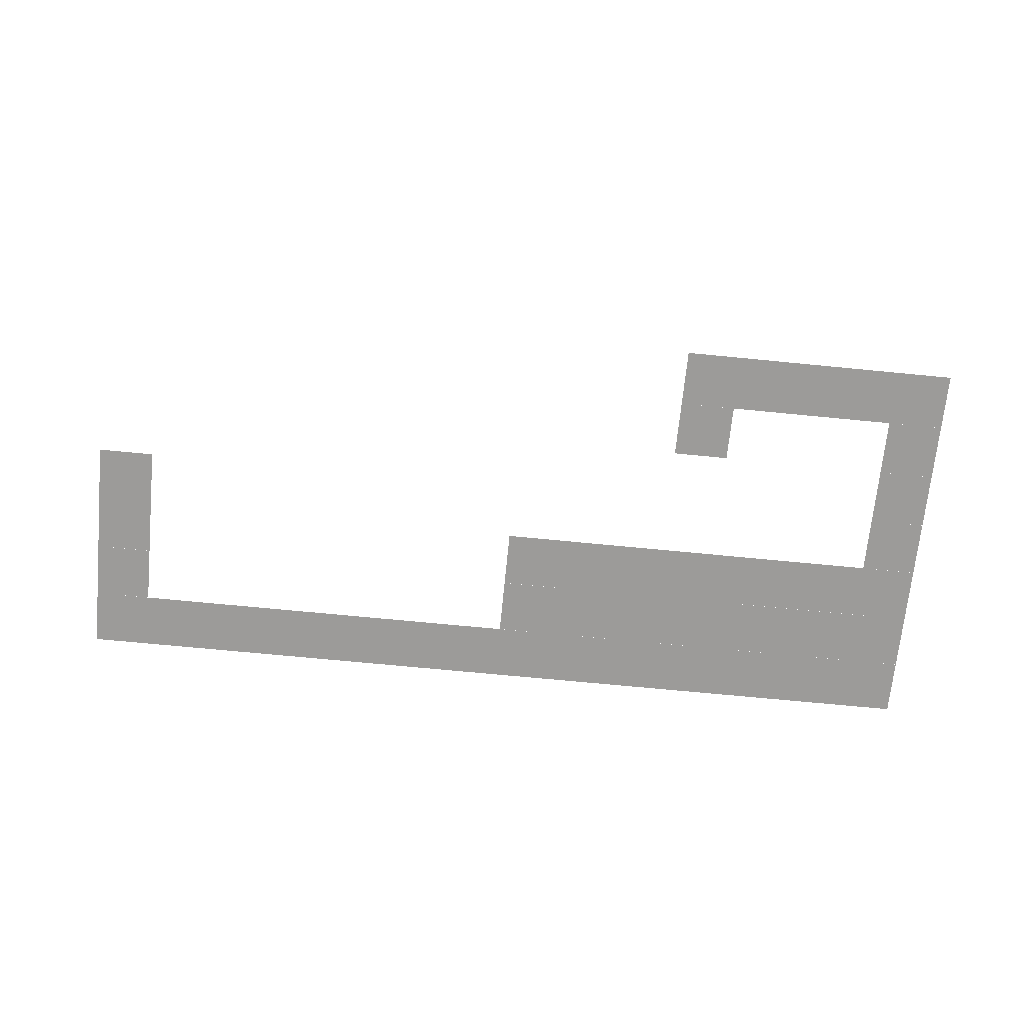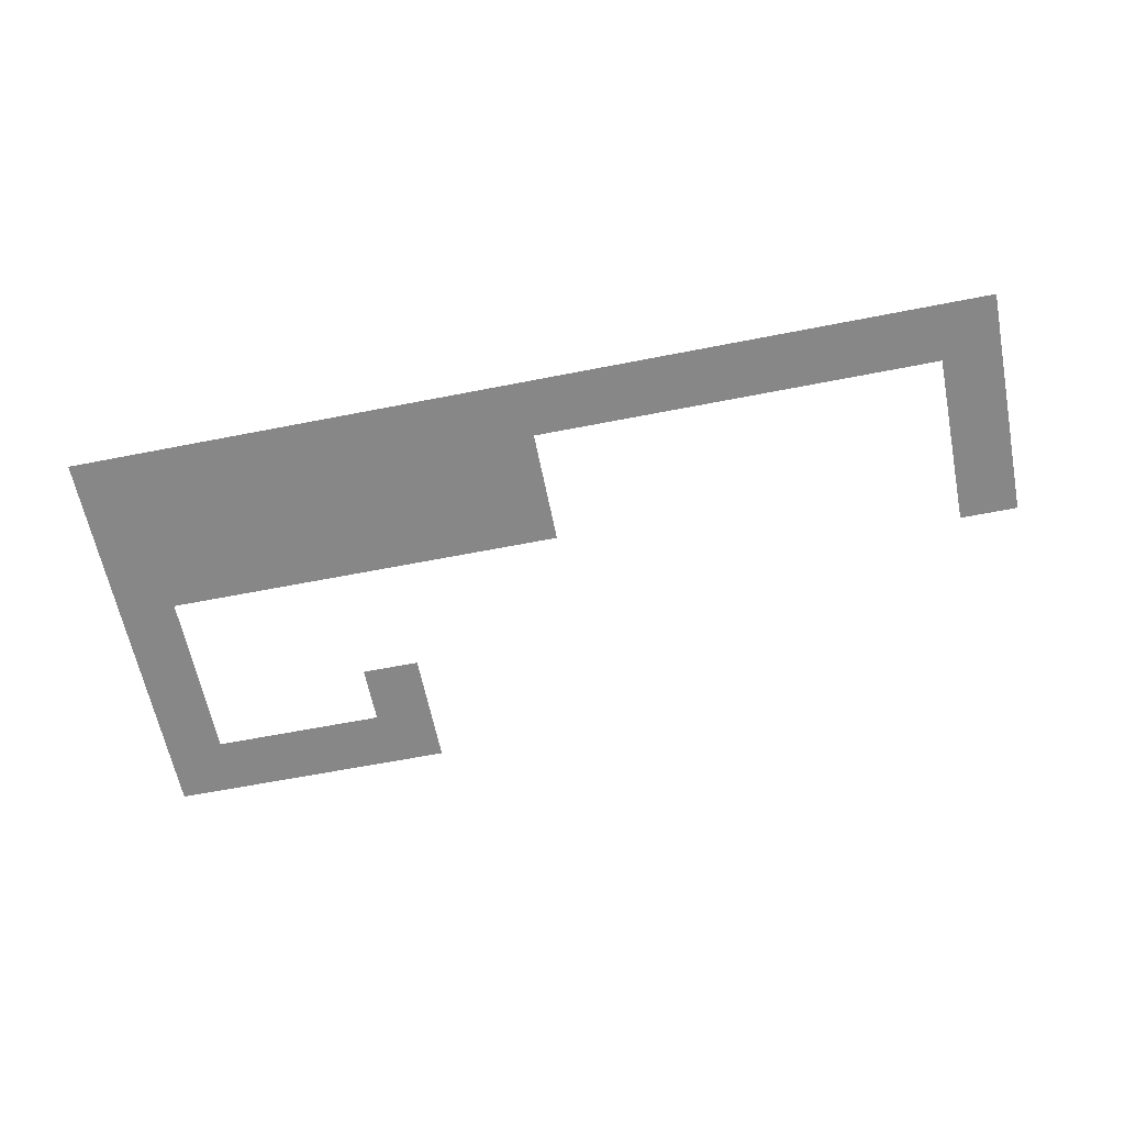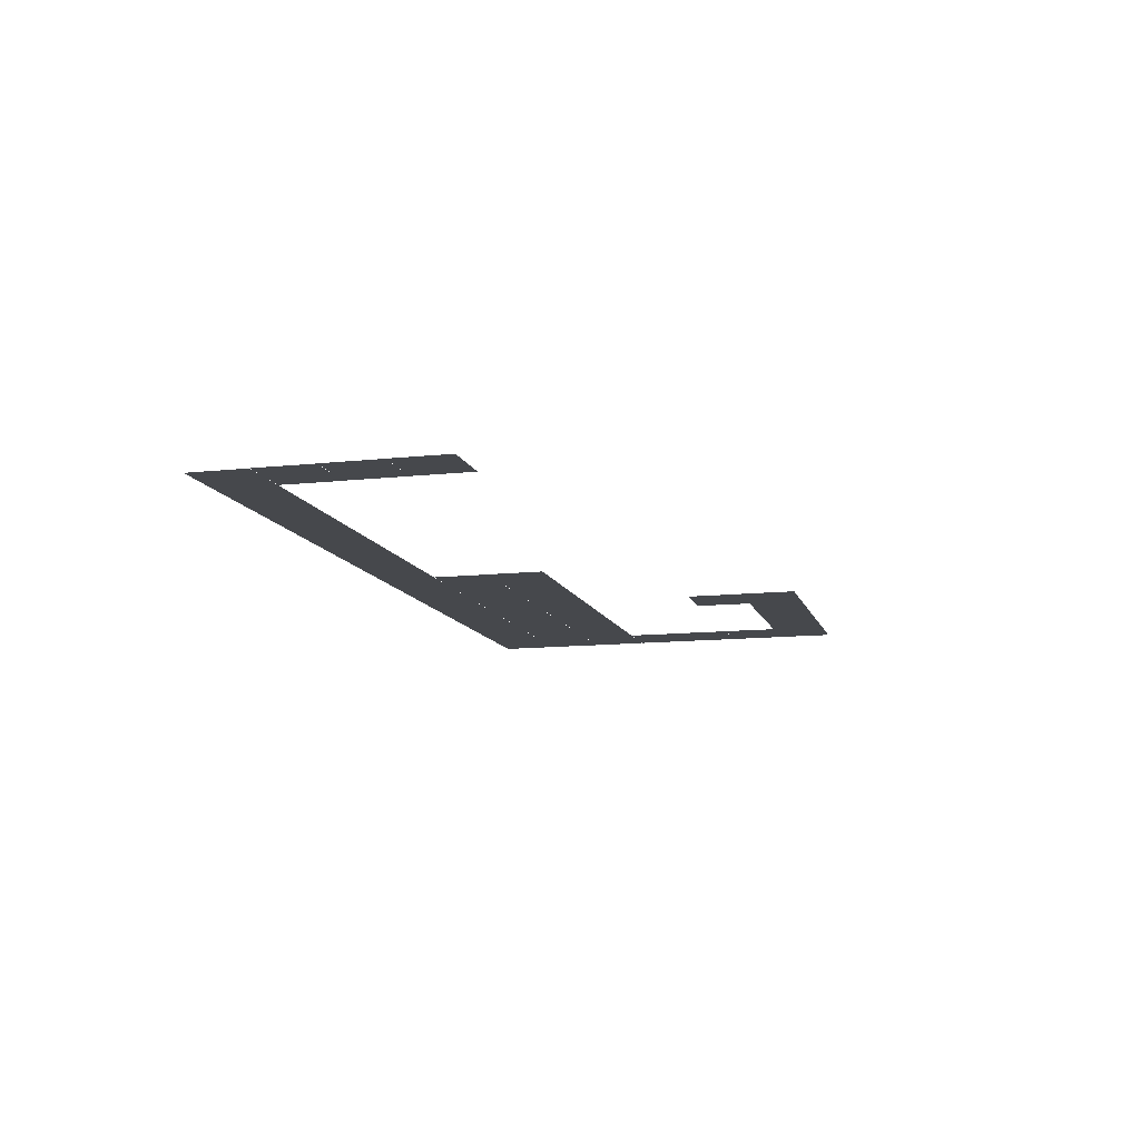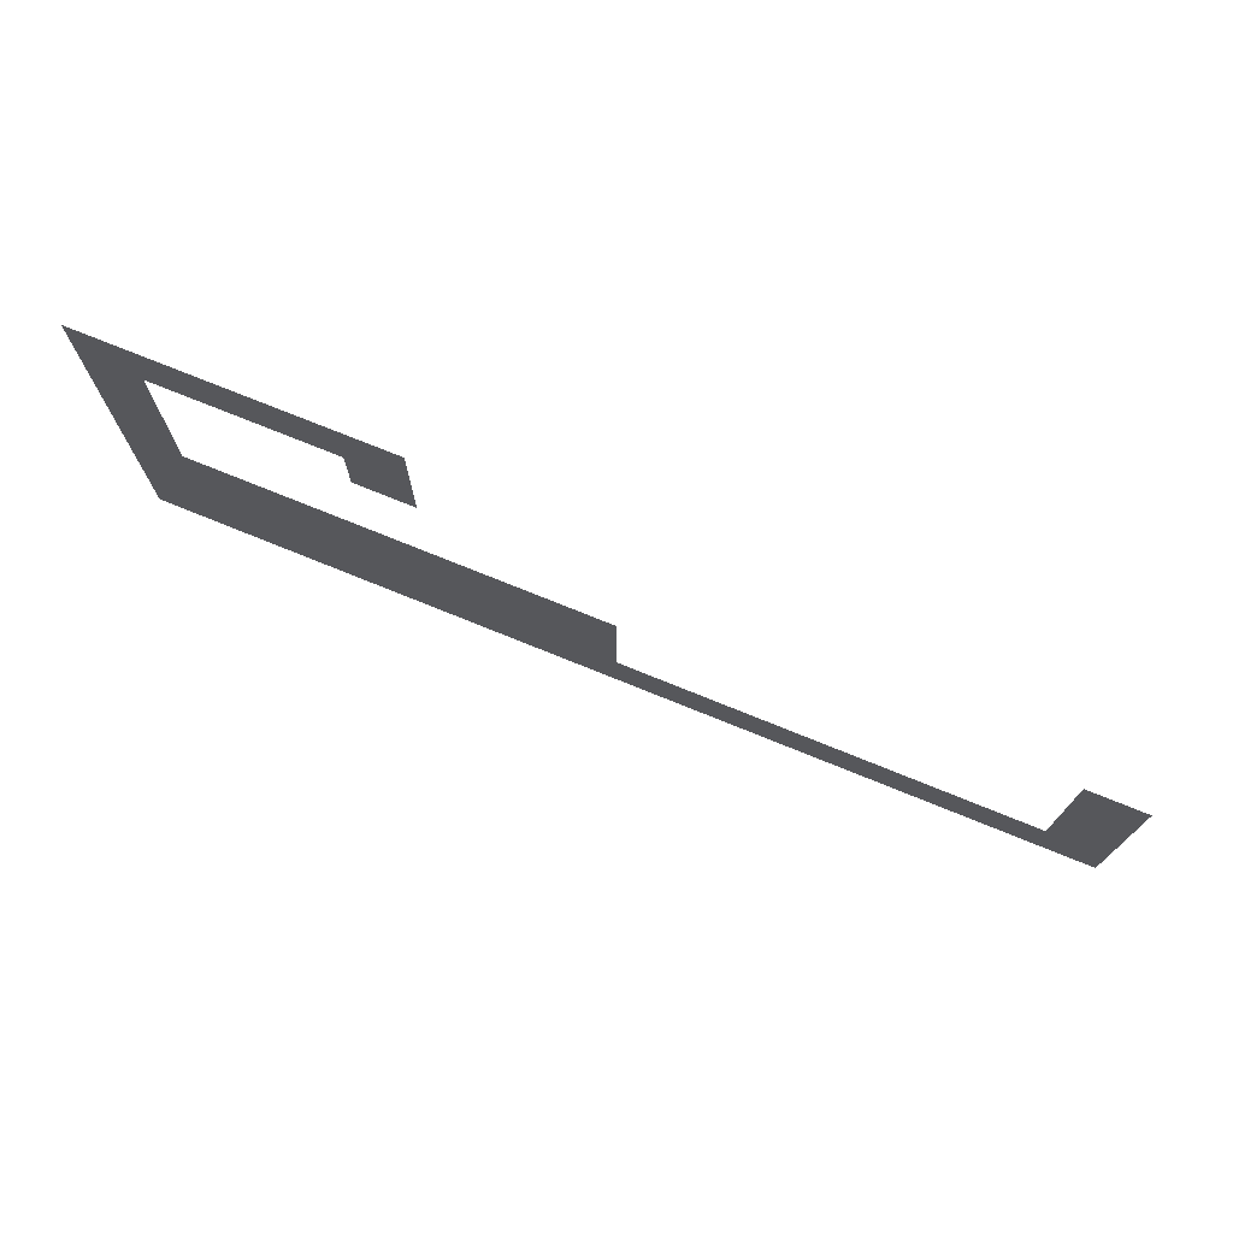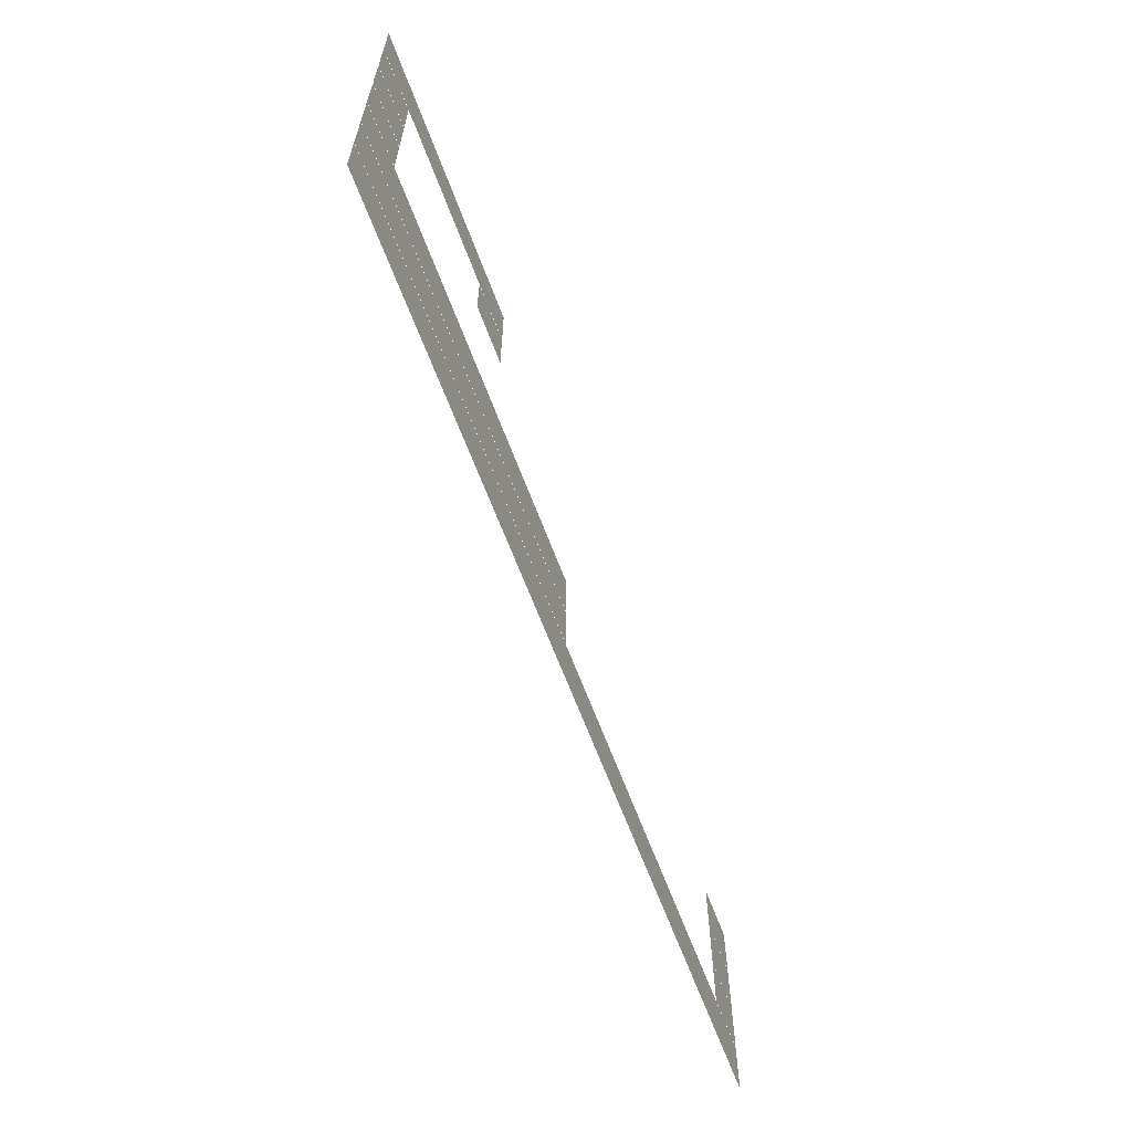
<metadata>
{"format":"obj","ext":"obj","renderer":"f3d","projection":"perspective","resolution":1024,"background":"white","views":[{"elev":-69.8,"azim":174.4,"up":"+Z"},{"elev":-62.5,"azim":11.3,"up":"+Z"},{"elev":-11.5,"azim":104.7,"up":"+Z"},{"elev":73.4,"azim":22.2,"up":"+Y"},{"elev":-62.8,"azim":-69.8,"up":"+Y"}]}
</metadata>
<code>
v -176 -416 -0.7812
v -192 -416 -0.7812
v -192 -400 -0.7812
v -176 -400 -0.7812
v -208 -416 -0.7812
v -208 -400 -0.7812
v -224 -416 -0.7812
v -224 -400 -0.7812
v -240 -416 -0.7812
v -240 -400 -0.7812
v -256 -416 -0.7812
v -256 -400 -0.7812
v -176 -432 -0.8125
v -192 -432 -0.8125
v -192 -416 -0.8125
v -176 -416 -0.8125
v -240 -432 -0.8125
v -256 -432 -0.8125
v -256 -416 -0.8125
v -240 -416 -0.8125
v -240 -448 -0.8438
v -256 -448 -0.8438
v -256 -432 -0.8438
v -240 -432 -0.8438
v 0 -464 -0.875
v -16 -464 -0.875
v -16 -448 -0.875
v 0 -448 -0.875
v -240 -464 -0.875
v -256 -464 -0.875
v -256 -448 -0.875
v -240 -448 -0.875
v 0 -480 -0.9062
v -16 -480 -0.9062
v -16 -464 -0.9062
v 0 -464 -0.9062
v -128 -480 -0.9062
v -144 -480 -0.9062
v -144 -464 -0.9062
v -128 -464 -0.9062
v -160 -480 -0.9062
v -160 -464 -0.9062
v -176 -480 -0.9062
v -176 -464 -0.9062
v -192 -480 -0.9062
v -192 -464 -0.9062
v -208 -480 -0.9062
v -208 -464 -0.9062
v -224 -480 -0.9062
v -224 -464 -0.9062
v -240 -480 -0.9062
v -240 -464 -0.9062
v -256 -480 -0.9062
v -256 -464 -0.9062
v 0 -496 -0.9375
v -16 -496 -0.9375
v -16 -480 -0.9375
v 0 -480 -0.9375
v -128 -496 -0.9375
v -144 -496 -0.9375
v -144 -480 -0.9375
v -128 -480 -0.9375
v -160 -496 -0.9375
v -160 -480 -0.9375
v -176 -496 -0.9375
v -176 -480 -0.9375
v -192 -496 -0.9375
v -192 -480 -0.9375
v -208 -496 -0.9375
v -208 -480 -0.9375
v -224 -496 -0.9375
v -224 -480 -0.9375
v -240 -496 -0.9375
v -240 -480 -0.9375
v -256 -496 -0.9375
v -256 -480 -0.9375
v 0 -512 -0.9688
v -16 -512 -0.9688
v -16 -496 -0.9688
v 0 -496 -0.9688
v -32 -512 -0.9688
v -32 -496 -0.9688
v -48 -512 -0.9688
v -48 -496 -0.9688
v -64 -512 -0.9688
v -64 -496 -0.9688
v -80 -512 -0.9688
v -80 -496 -0.9688
v -96 -512 -0.9688
v -96 -496 -0.9688
v -112 -512 -0.9688
v -112 -496 -0.9688
v -128 -512 -0.9688
v -128 -496 -0.9688
v -144 -512 -0.9688
v -144 -496 -0.9688
v -160 -512 -0.9688
v -160 -496 -0.9688
v -176 -512 -0.9688
v -176 -496 -0.9688
v -192 -512 -0.9688
v -192 -496 -0.9688
v -208 -512 -0.9688
v -208 -496 -0.9688
v -224 -512 -0.9688
v -224 -496 -0.9688
v -240 -512 -0.9688
v -240 -496 -0.9688
v -256 -512 -0.9688
v -256 -496 -0.9688
g mesh_0001
f 1 2 3 4
f 2 5 6 3
f 5 7 8 6
f 7 9 10 8
f 9 11 12 10
f 13 14 15 16
f 17 18 19 20
f 21 22 23 24
f 25 26 27 28
f 29 30 31 32
f 33 34 35 36
f 37 38 39 40
f 38 41 42 39
f 41 43 44 42
f 43 45 46 44
f 45 47 48 46
f 47 49 50 48
f 49 51 52 50
f 51 53 54 52
f 55 56 57 58
f 59 60 61 62
f 60 63 64 61
f 63 65 66 64
f 65 67 68 66
f 67 69 70 68
f 69 71 72 70
f 71 73 74 72
f 73 75 76 74
f 77 78 79 80
f 78 81 82 79
f 81 83 84 82
f 83 85 86 84
f 85 87 88 86
f 87 89 90 88
f 89 91 92 90
f 91 93 94 92
f 93 95 96 94
f 95 97 98 96
f 97 99 100 98
f 99 101 102 100
f 101 103 104 102
f 103 105 106 104
f 105 107 108 106
f 107 109 110 108
g mesh_0002
f 1 2 3 4
f 2 5 6 3
f 5 7 8 6
f 7 9 10 8
f 9 11 12 10
f 13 14 15 16
f 17 18 19 20
f 21 22 23 24
f 25 26 27 28
f 29 30 31 32
f 33 34 35 36
f 37 38 39 40
f 38 41 42 39
f 41 43 44 42
f 43 45 46 44
f 45 47 48 46
f 47 49 50 48
f 49 51 52 50
f 51 53 54 52
f 55 56 57 58
f 59 60 61 62
f 60 63 64 61
f 63 65 66 64
f 65 67 68 66
f 67 69 70 68
f 69 71 72 70
f 71 73 74 72
f 73 75 76 74
f 77 78 79 80
f 78 81 82 79
f 81 83 84 82
f 83 85 86 84
f 85 87 88 86
f 87 89 90 88
f 89 91 92 90
f 91 93 94 92
f 93 95 96 94
f 95 97 98 96
f 97 99 100 98
f 99 101 102 100
f 101 103 104 102
f 103 105 106 104
f 105 107 108 106
f 107 109 110 108

</code>
